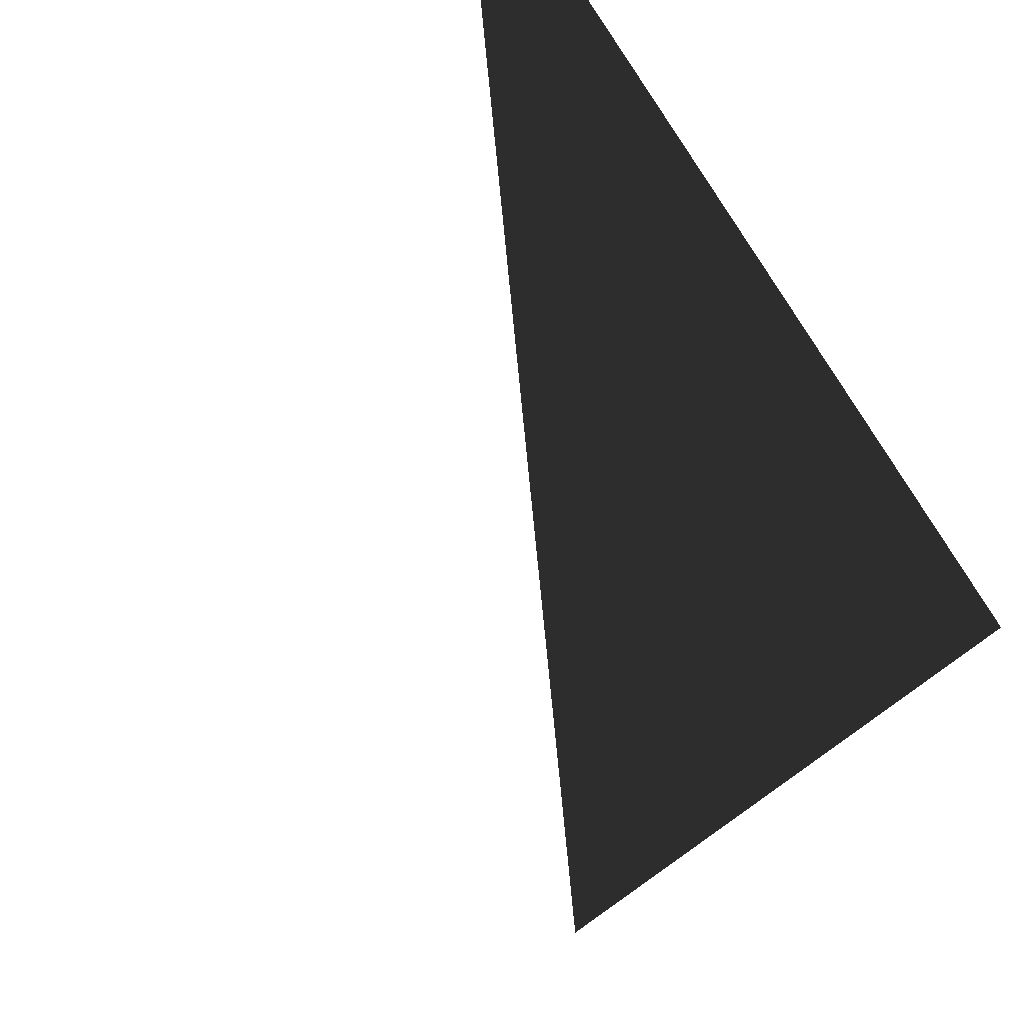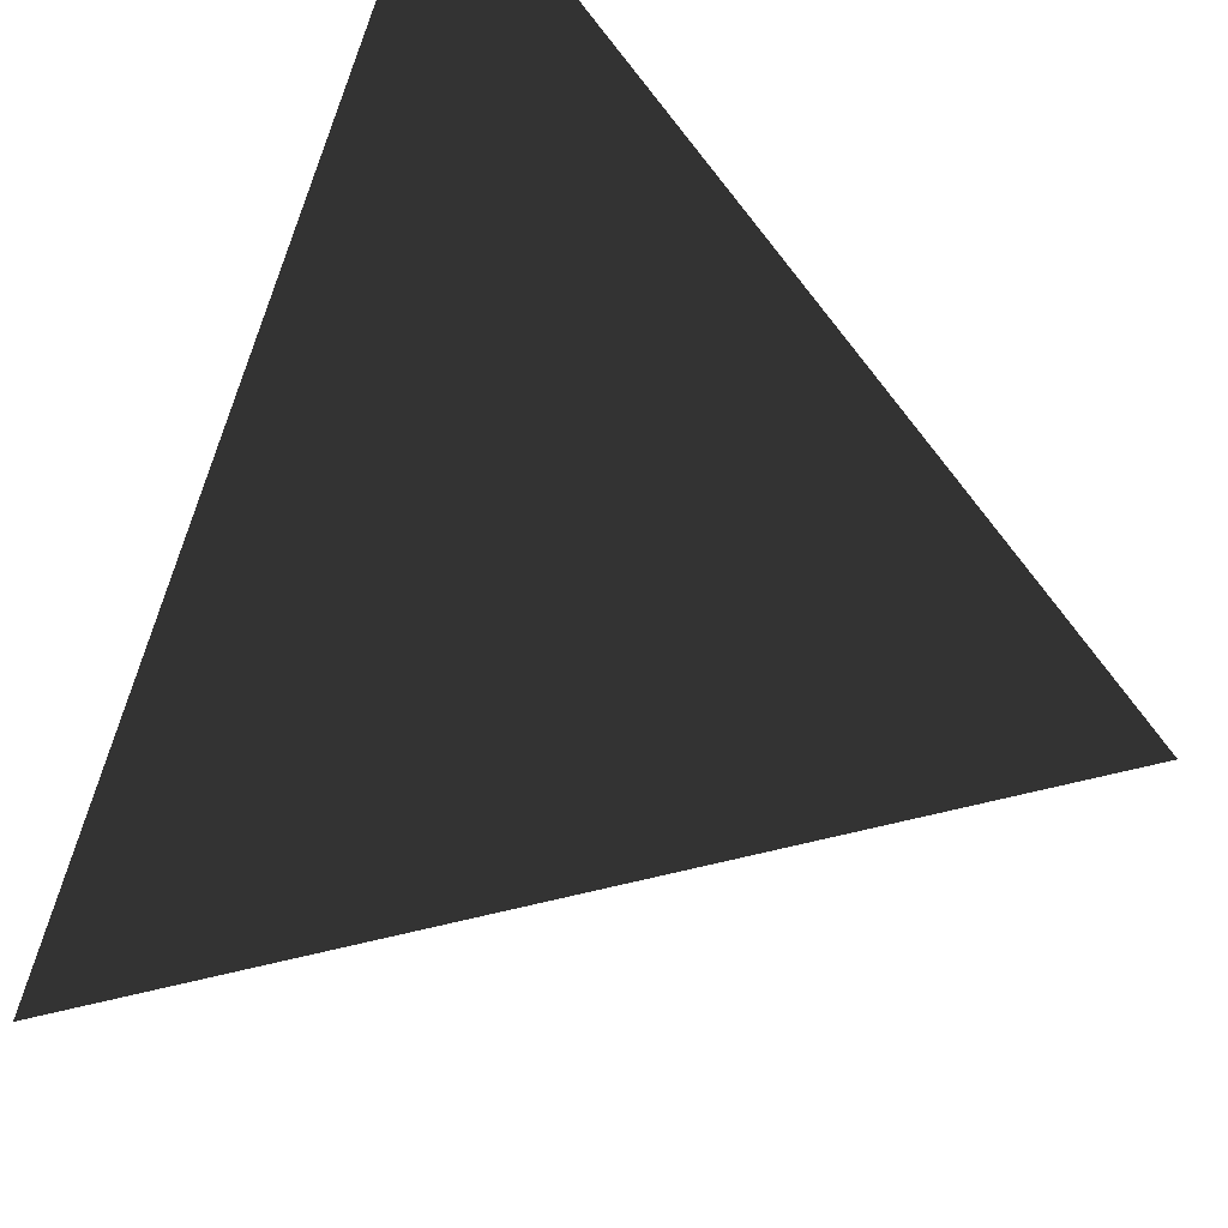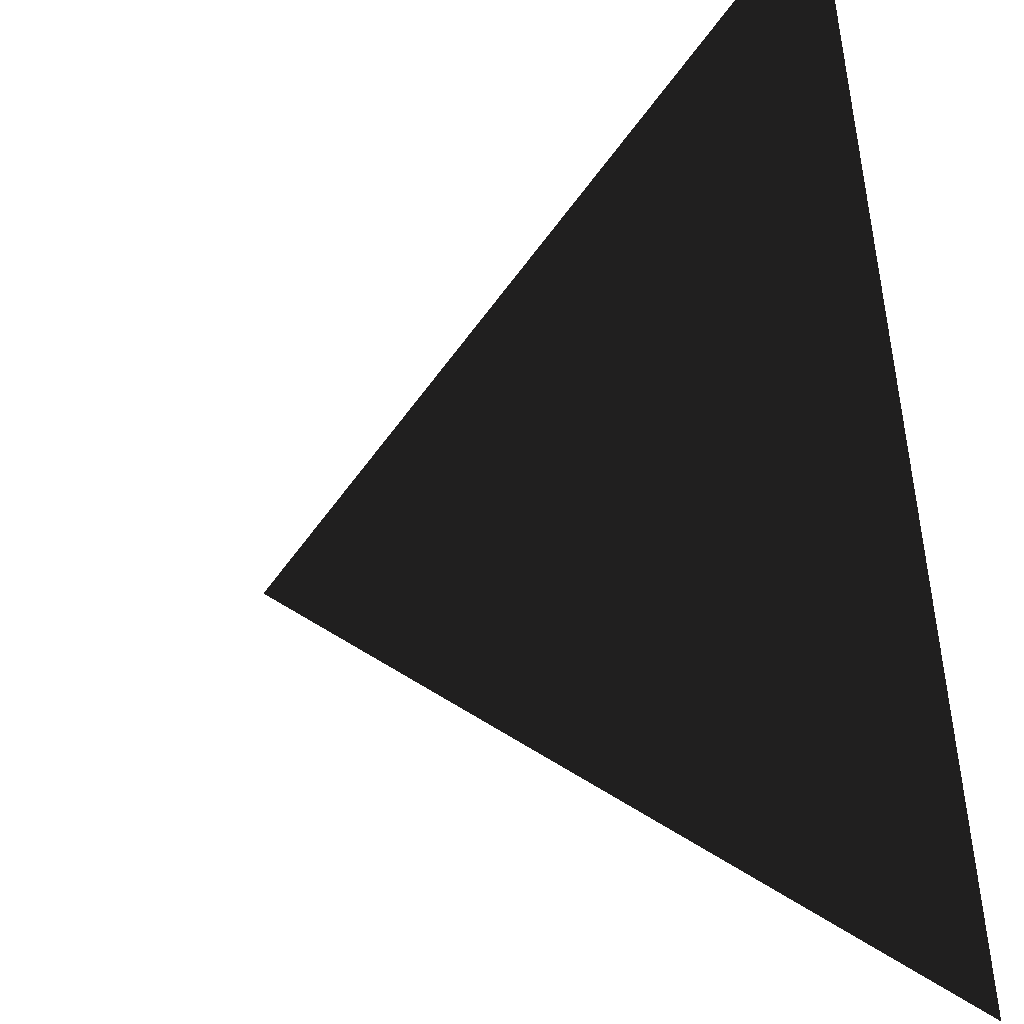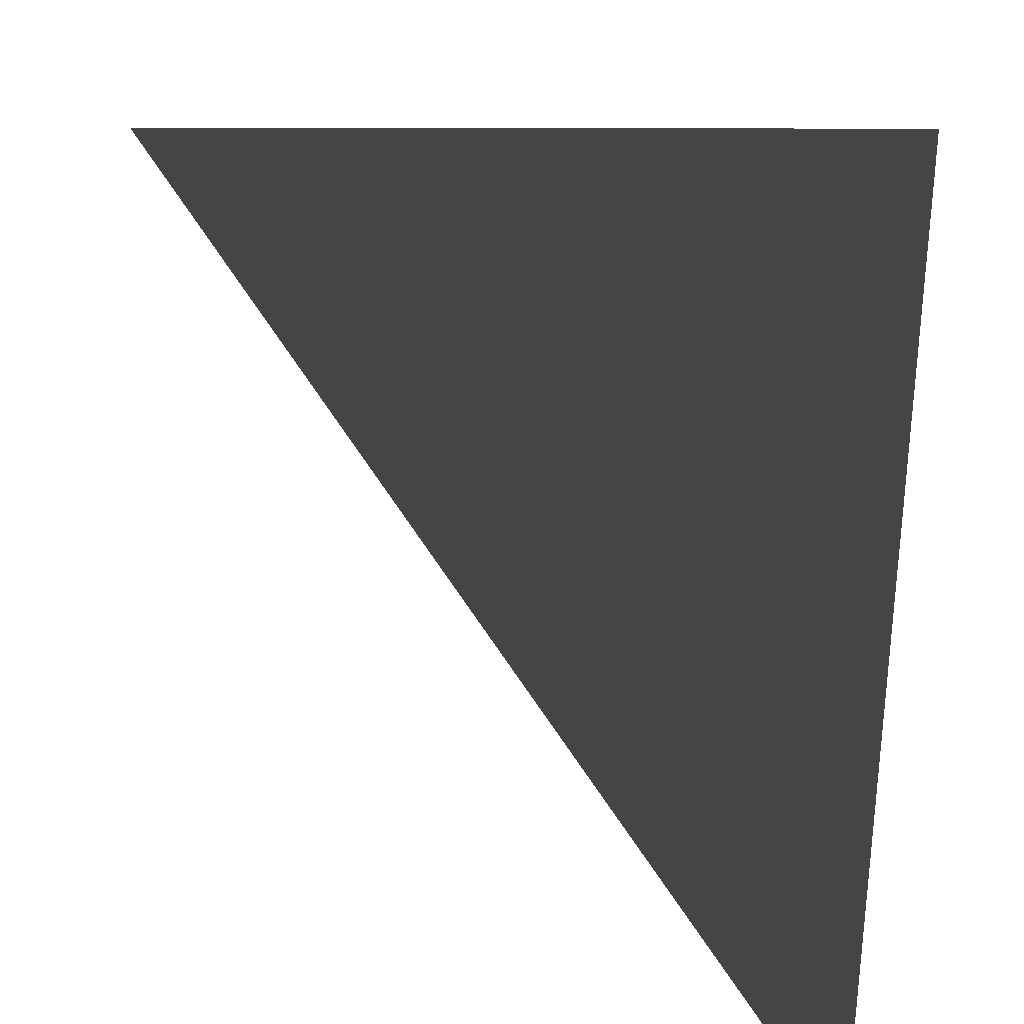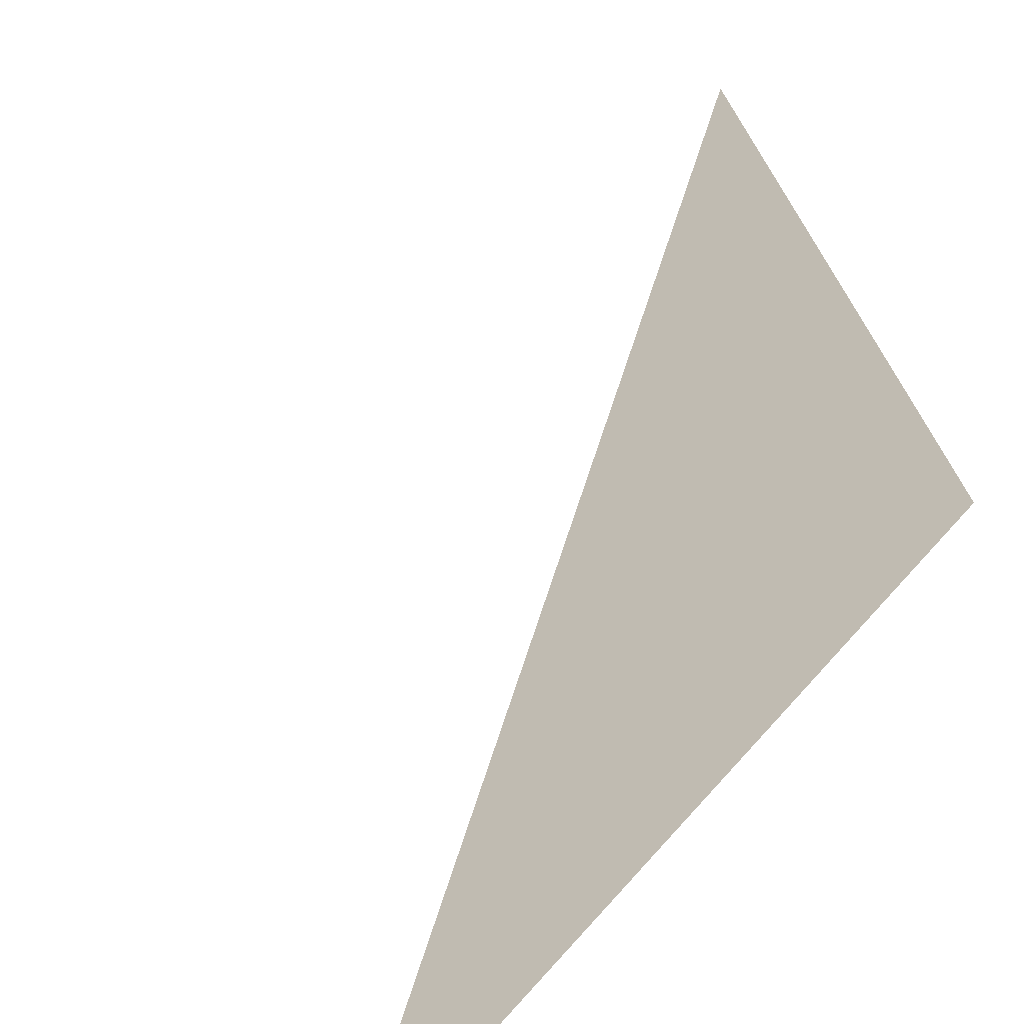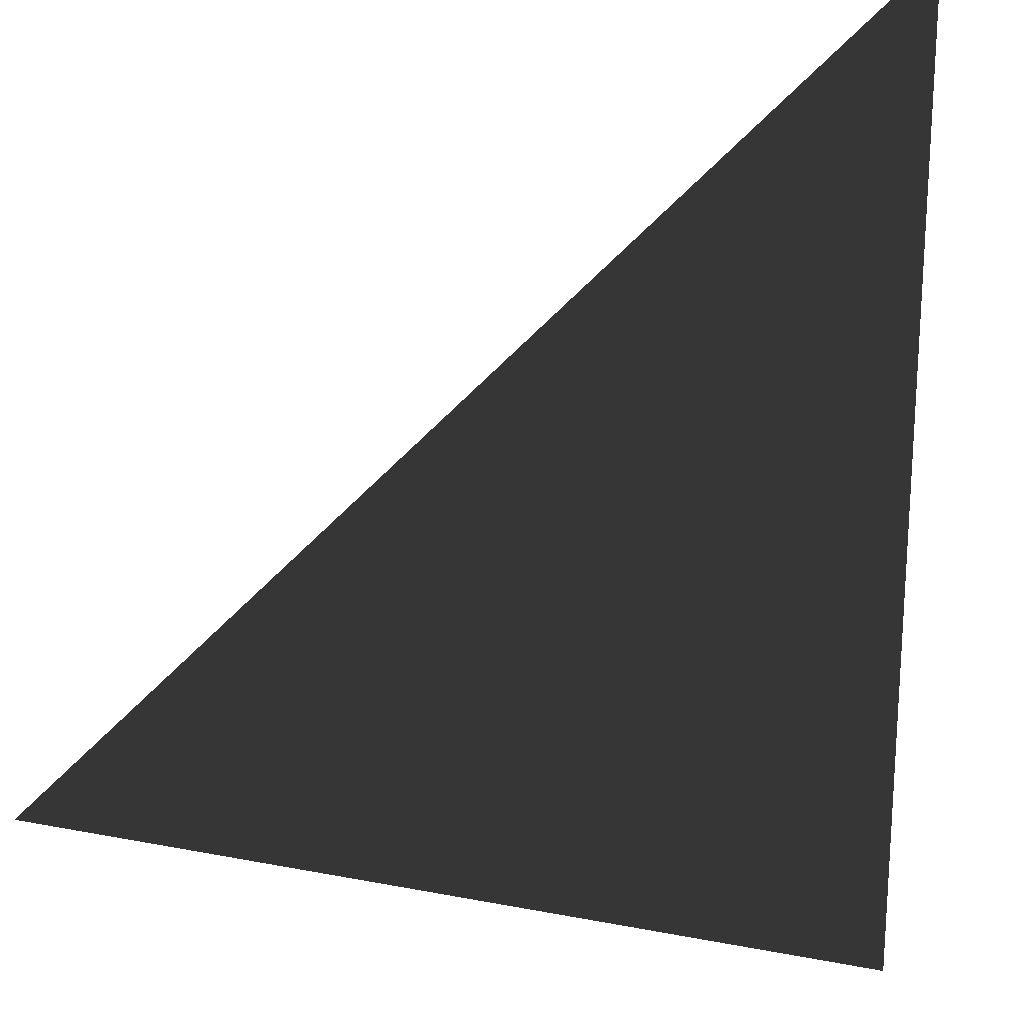
<metadata>
{"format":"obj","ext":"obj","renderer":"f3d","projection":"perspective","resolution":1024,"background":"white","views":[{"elev":63.7,"azim":-140.0,"up":"+Z"},{"elev":50.3,"azim":119.7,"up":"+Y"},{"elev":-49.5,"azim":-168.0,"up":"+Z"},{"elev":-70.1,"azim":-102.0,"up":"+Y"},{"elev":-66.2,"azim":-151.9,"up":"+Y"},{"elev":-18.8,"azim":-88.8,"up":"+Y"}]}
</metadata>
<code>
v -10 -10 -10
v -10 10 10
v 10 -10 10
f 1 2 3

</code>
